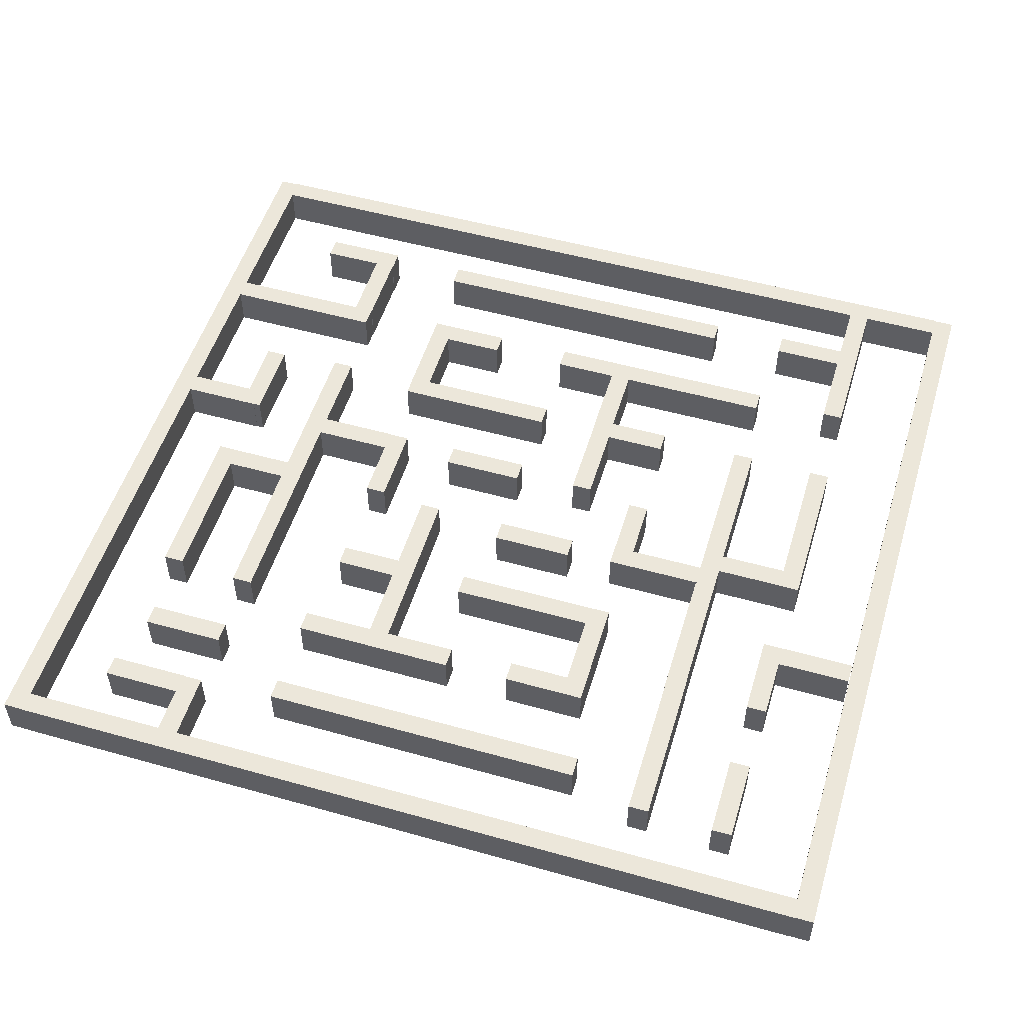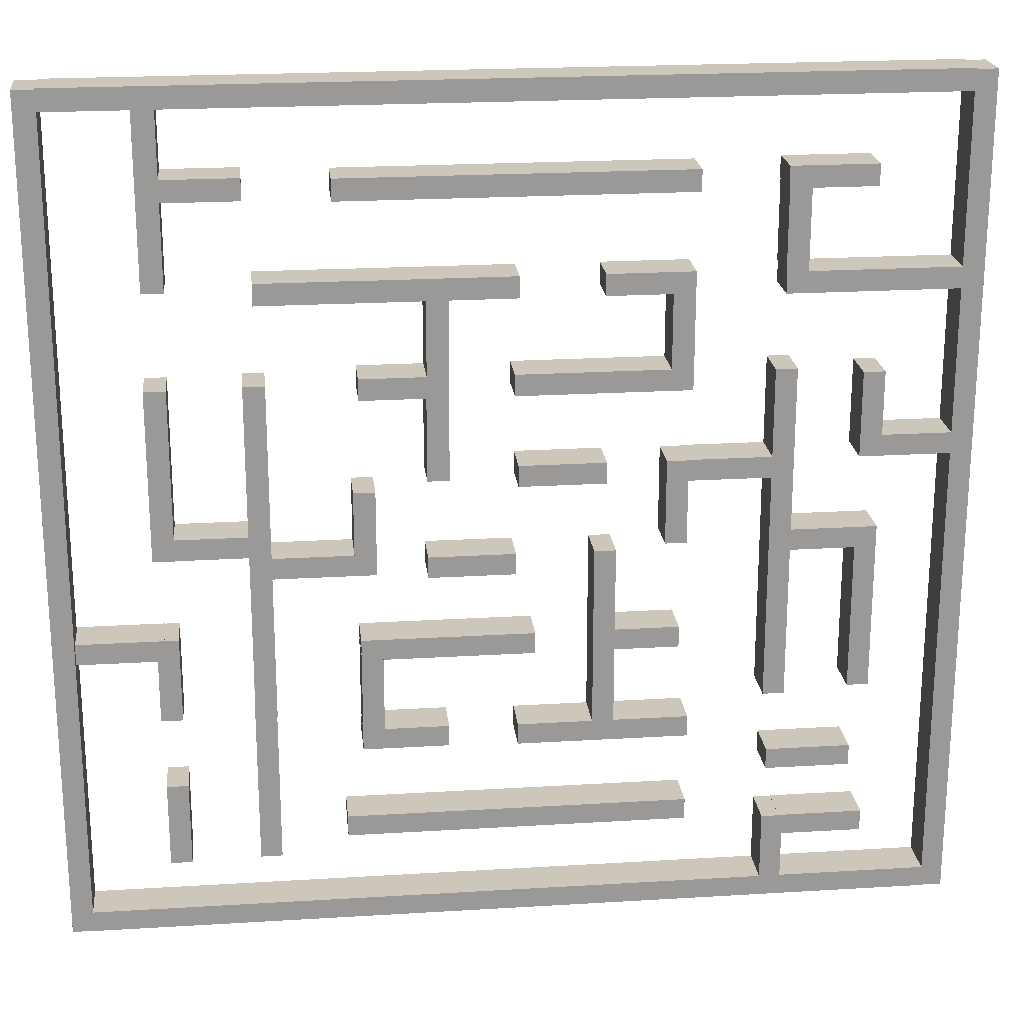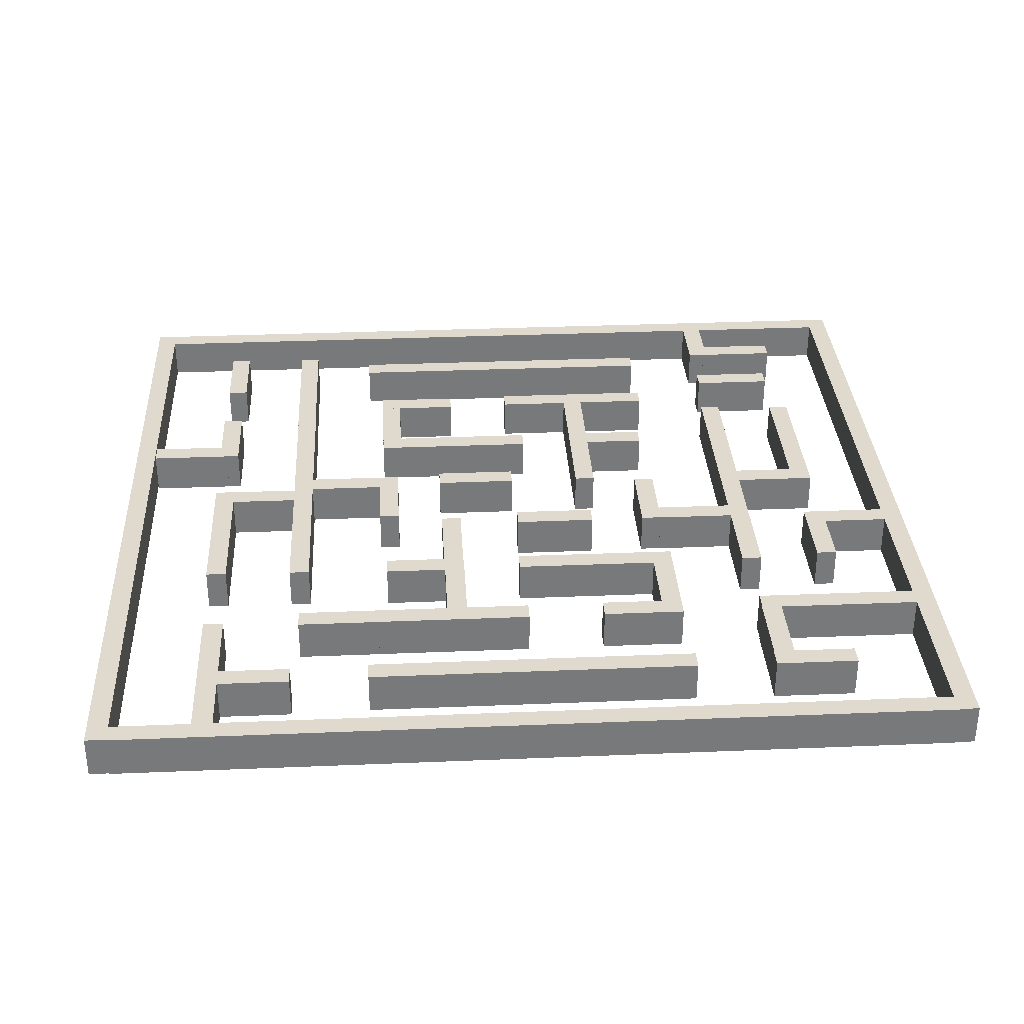
<metadata>
{"format":"obj","ext":"obj","renderer":"f3d","projection":"perspective","resolution":1024,"background":"white","views":[{"elev":52.6,"azim":-163.2,"up":"+Y"},{"elev":21.4,"azim":-6.2,"up":"+Z"},{"elev":32.6,"azim":-3.3,"up":"+Y"}]}
</metadata>
<code>
o Cube.001
v -0.1721 -1.95 13.44
v -0.1721 2.05 13.44
v -0.1721 -1.95 11.44
v -0.1721 2.05 11.44
v 15.83 -1.95 13.44
v 15.83 2.05 13.44
v 15.83 -1.95 11.44
v 15.83 2.05 11.44
f 2 3 1
f 4 7 3
f 8 5 7
f 6 1 5
f 7 1 3
f 4 6 8
f 2 4 3
f 4 8 7
f 8 6 5
f 6 2 1
f 7 5 1
f 4 2 6
o Cube.002_Cube.004
v 7.103 -1.95 -11.59
v 7.103 2.05 -11.59
v 7.103 -1.95 -13.59
v 7.103 2.05 -13.59
v 15.1 -1.95 -11.59
v 15.1 2.05 -11.59
v 15.1 -1.95 -13.59
v 15.1 2.05 -13.59
f 10 11 9
f 12 15 11
f 16 13 15
f 14 9 13
f 15 9 11
f 12 14 16
f 10 12 11
f 12 16 15
f 16 14 13
f 14 10 9
f 15 13 9
f 12 10 14
o Cube.003_Cube.005
v -14 -1.95 13.5
v -14 2.05 13.5
v -14 -1.95 11.5
v -14 2.05 11.5
v -5.998 -1.95 13.5
v -5.998 2.05 13.5
v -5.998 -1.95 11.5
v -5.998 2.05 11.5
f 18 19 17
f 20 23 19
f 24 21 23
f 22 17 21
f 23 17 19
f 20 22 24
f 18 20 19
f 20 24 23
f 24 22 21
f 22 18 17
f 23 21 17
f 20 18 22
o Cube.004_Cube.008
v 0.1694 -1.95 4.849
v 0.1694 2.05 4.849
v 0.1694 -1.95 2.849
v 0.1694 2.05 2.849
v 8.169 -1.95 4.849
v 8.169 2.05 4.849
v 8.169 -1.95 2.849
v 8.169 2.05 2.849
f 26 27 25
f 28 31 27
f 32 29 31
f 30 25 29
f 31 25 27
f 28 30 32
f 26 28 27
f 28 32 31
f 32 30 29
f 30 26 25
f 31 29 25
f 28 26 30
o Cube.005_Cube.009
v -8.044 -1.95 -3.64
v -8.044 2.05 -3.64
v -8.044 -1.95 -5.64
v -8.044 2.05 -5.64
v -0.04364 -1.95 -3.64
v -0.04364 2.05 -3.64
v -0.04364 -1.95 -5.64
v -0.04364 2.05 -5.64
f 34 35 33
f 36 39 35
f 40 37 39
f 38 33 37
f 39 33 35
f 36 38 40
f 34 36 35
f 36 40 39
f 40 38 37
f 38 34 33
f 39 37 33
f 36 34 38
o Cube.006_Cube.010
v 15.61 -1.95 4.774
v 15.61 2.05 4.774
v 13.61 -1.95 4.774
v 13.61 2.05 4.774
v 15.61 -1.95 -3.226
v 15.61 2.05 -3.226
v 13.61 -1.95 -3.226
v 13.61 2.05 -3.226
f 42 43 41
f 44 47 43
f 48 45 47
f 46 41 45
f 47 41 43
f 44 46 48
f 42 44 43
f 44 48 47
f 48 46 45
f 46 42 41
f 47 45 41
f 44 42 46
o Cube.007_Cube.011
v -12.69 -1.95 2.847
v -12.69 2.05 2.847
v -14.69 -1.95 2.847
v -14.69 2.05 2.847
v -12.69 -1.95 -5.153
v -12.69 2.05 -5.153
v -14.69 -1.95 -5.153
v -14.69 2.05 -5.153
f 50 51 49
f 52 55 51
f 56 53 55
f 54 49 53
f 55 49 51
f 52 54 56
f 50 52 51
f 52 56 55
f 56 54 53
f 54 50 49
f 55 53 49
f 52 50 54
o Cube.008_Cube.000
v 9.101 -1.95 -3.697
v 9.101 2.05 -3.697
v 7.101 -1.95 -3.697
v 7.101 2.05 -3.697
v 9.101 -1.95 -11.7
v 9.101 2.05 -11.7
v 7.101 -1.95 -11.7
v 7.101 2.05 -11.7
f 58 59 57
f 60 63 59
f 64 61 63
f 62 57 61
f 63 57 59
f 60 62 64
f 58 60 59
f 60 64 63
f 64 62 61
f 62 58 57
f 63 61 57
f 60 58 62
o Cube.009_Cube.002
v -6.018 -1.95 11.69
v -6.018 2.05 11.69
v -8.018 -1.95 11.69
v -8.018 2.05 11.69
v -6.018 -1.95 3.69
v -6.018 2.05 3.69
v -8.018 -1.95 3.69
v -8.018 2.05 3.69
f 66 67 65
f 68 71 67
f 72 69 71
f 70 65 69
f 71 65 67
f 68 70 72
f 66 68 67
f 68 72 71
f 72 70 69
f 70 66 65
f 71 69 65
f 68 66 70
o Cube.010_Cube.006
v -14.26 -1.95 -11.59
v -14.26 2.05 -11.59
v -14.26 -1.95 -13.59
v -14.26 2.05 -13.59
v 1.742 -1.95 -11.59
v 1.742 2.05 -11.59
v 1.742 -1.95 -13.59
v 1.742 2.05 -13.59
f 74 75 73
f 76 79 75
f 80 77 79
f 78 73 77
f 79 73 75
f 76 78 80
f 74 76 75
f 76 80 79
f 80 78 77
f 78 74 73
f 79 77 73
f 76 74 78
o Cube.012
v -15.91 -1.95 31.49
v -15.91 2.05 31.49
v -15.91 -1.95 29.49
v -15.91 2.05 29.49
v 16.09 -1.95 31.49
v 16.09 2.05 31.49
v 16.09 -1.95 29.49
v 16.09 2.05 29.49
f 82 83 81
f 84 87 83
f 88 85 87
f 86 81 85
f 87 81 83
f 84 86 88
f 82 84 83
f 84 88 87
f 88 86 85
f 86 82 81
f 87 85 81
f 84 82 86
o Cube.013
v -15.91 -1.95 -29.59
v -15.91 2.05 -29.59
v -15.91 -1.95 -31.59
v -15.91 2.05 -31.59
v 16.09 -1.95 -29.59
v 16.09 2.05 -29.59
v 16.09 -1.95 -31.59
v 16.09 2.05 -31.59
f 90 91 89
f 92 95 91
f 96 93 95
f 94 89 93
f 95 89 91
f 92 94 96
f 90 92 91
f 92 96 95
f 96 94 93
f 94 90 89
f 95 93 89
f 92 90 94
o Cube.014
v 25.24 -1.95 13.13
v 25.24 2.05 13.13
v 23.24 -1.95 13.13
v 23.24 2.05 13.13
v 25.24 -1.95 -18.87
v 25.24 2.05 -18.87
v 23.24 -1.95 -18.87
v 23.24 2.05 -18.87
f 98 99 97
f 100 103 99
f 104 101 103
f 102 97 101
f 103 97 99
f 100 102 104
f 98 100 99
f 100 104 103
f 104 102 101
f 102 98 97
f 103 101 97
f 100 98 102
o Cube.016
v -22.11 -1.95 13.13
v -22.11 2.05 13.13
v -24.11 -1.95 13.13
v -24.11 2.05 13.13
v -22.11 -1.95 -18.87
v -22.11 2.05 -18.87
v -24.11 -1.95 -18.87
v -24.11 2.05 -18.87
f 106 107 105
f 108 111 107
f 112 109 111
f 110 105 109
f 111 105 107
f 108 110 112
f 106 108 107
f 108 112 111
f 112 110 109
f 110 106 105
f 111 109 105
f 108 106 110
o Cube.015_Cube.018
v 33.26 -1.95 -2.35
v 33.26 2.05 -2.35
v 31.26 -1.95 -2.35
v 31.26 2.05 -2.35
v 33.26 -1.95 -18.35
v 33.26 2.05 -18.35
v 31.26 -1.95 -18.35
v 31.26 2.05 -18.35
f 114 115 113
f 116 119 115
f 120 117 119
f 118 113 117
f 119 113 115
f 116 118 120
f 114 116 115
f 116 120 119
f 120 118 117
f 118 114 113
f 119 117 113
f 116 114 118
o Cube.018_Cube.019
v 33.27 -1.95 12.57
v 33.27 2.05 12.57
v 31.27 -1.95 12.57
v 31.27 2.05 12.57
v 33.27 -1.95 4.574
v 33.27 2.05 4.574
v 31.27 -1.95 4.574
v 31.27 2.05 4.574
f 122 123 121
f 124 127 123
f 128 125 127
f 126 121 125
f 127 121 123
f 124 126 128
f 122 124 123
f 124 128 127
f 128 126 125
f 126 122 121
f 127 125 121
f 124 122 126
o Cube.019_Cube.020
v 24.81 -1.95 -2.356
v 24.81 2.05 -2.356
v 24.81 -1.95 -4.356
v 24.81 2.05 -4.356
v 32.81 -1.95 -2.356
v 32.81 2.05 -2.356
v 32.81 -1.95 -4.356
v 32.81 2.05 -4.356
f 130 131 129
f 132 135 131
f 136 133 135
f 134 129 133
f 135 129 131
f 132 134 136
f 130 132 131
f 132 136 135
f 136 134 133
f 134 130 129
f 135 133 129
f 132 130 134
o Cube.020_Cube.021
v 31.98 -1.95 6.537
v 31.98 2.05 6.537
v 31.98 -1.95 4.537
v 31.98 2.05 4.537
v 39.98 -1.95 6.537
v 39.98 2.05 6.537
v 39.98 -1.95 4.537
v 39.98 2.05 4.537
f 138 139 137
f 140 143 139
f 144 141 143
f 142 137 141
f 143 137 139
f 140 142 144
f 138 140 139
f 140 144 143
f 144 142 141
f 142 138 137
f 143 141 137
f 140 138 142
o Cube.021_Cube.022
v -30.74 -1.95 -10.77
v -30.74 2.05 -10.77
v -32.74 -1.95 -10.77
v -32.74 2.05 -10.77
v -30.74 -1.95 -18.77
v -30.74 2.05 -18.77
v -32.74 -1.95 -18.77
v -32.74 2.05 -18.77
f 146 147 145
f 148 151 147
f 152 149 151
f 150 145 149
f 151 145 147
f 148 150 152
f 146 148 147
f 148 152 151
f 152 150 149
f 150 146 145
f 151 149 145
f 148 146 150
o Cube.022_Cube.023
v -30.72 -1.95 12.99
v -30.72 2.05 12.99
v -32.72 -1.95 12.99
v -32.72 2.05 12.99
v -30.72 -1.95 -3.013
v -30.72 2.05 -3.013
v -32.72 -1.95 -3.013
v -32.72 2.05 -3.013
f 154 155 153
f 156 159 155
f 160 157 159
f 158 153 157
f 159 153 155
f 156 158 160
f 154 156 155
f 156 160 159
f 160 158 157
f 158 154 153
f 159 157 153
f 156 154 158
o Cube.023_Cube.024
v -31.2 -1.95 -0.987
v -31.2 2.05 -0.987
v -31.2 -1.95 -2.987
v -31.2 2.05 -2.987
v -23.2 -1.95 -0.987
v -23.2 2.05 -0.987
v -23.2 -1.95 -2.987
v -23.2 2.05 -2.987
f 162 163 161
f 164 167 163
f 168 165 167
f 166 161 165
f 167 161 163
f 164 166 168
f 162 164 163
f 164 168 167
f 168 166 165
f 166 162 161
f 167 165 161
f 164 162 166
o Cube.024_Cube.025
v -22.54 -1.947 -3.155
v -22.54 2.053 -3.155
v -22.54 -1.947 -5.155
v -22.54 2.053 -5.155
v -14.54 -1.947 -3.155
v -14.54 2.053 -3.155
v -14.54 -1.947 -5.155
v -14.54 2.053 -5.155
f 170 171 169
f 172 175 171
f 176 173 175
f 174 169 173
f 175 169 171
f 172 174 176
f 170 172 171
f 172 176 175
f 176 174 173
f 174 170 169
f 175 173 169
f 172 170 174
o Cube.025_Cube.026
v -40.05 -1.95 -10.76
v -40.05 2.05 -10.76
v -40.05 -1.95 -12.76
v -40.05 2.05 -12.76
v -32.05 -1.95 -10.76
v -32.05 2.05 -10.76
v -32.05 -1.95 -12.76
v -32.05 2.05 -12.76
f 178 179 177
f 180 183 179
f 184 181 183
f 182 177 181
f 183 177 179
f 180 182 184
f 178 180 179
f 180 184 183
f 184 182 181
f 182 178 177
f 183 181 177
f 180 178 182
o Cube.026_Cube.027
v 7.845 -1.95 22.38
v 7.845 2.05 22.38
v 7.845 -1.95 20.38
v 7.845 2.05 20.38
v 15.85 -1.95 22.38
v 15.85 2.05 22.38
v 15.85 -1.95 20.38
v 15.85 2.05 20.38
f 186 187 185
f 188 191 187
f 192 189 191
f 190 185 189
f 191 185 187
f 188 190 192
f 186 188 187
f 188 192 191
f 192 190 189
f 190 186 185
f 191 189 185
f 188 186 190
o Cube.017_Cube.028
v -15.75 -1.95 22.42
v -15.75 2.05 22.42
v -15.75 -1.95 20.42
v -15.75 2.05 20.42
v 0.2514 -1.95 22.42
v 0.2514 2.05 22.42
v 0.2514 -1.95 20.42
v 0.2514 2.05 20.42
f 194 195 193
f 196 199 195
f 200 197 199
f 198 193 197
f 199 193 195
f 196 198 200
f 194 196 195
f 196 200 199
f 200 198 197
f 198 194 193
f 199 197 193
f 196 194 198
o Cube.011_Cube.029
v 15.84 -1.95 21.12
v 15.84 2.05 21.12
v 13.84 -1.95 21.12
v 13.84 2.05 21.12
v 15.84 -1.95 13.12
v 15.84 2.05 13.12
v 13.84 -1.95 13.12
v 13.84 2.05 13.12
f 202 203 201
f 204 207 203
f 208 205 207
f 206 201 205
f 207 201 203
f 204 206 208
f 202 204 203
f 204 208 207
f 208 206 205
f 206 202 201
f 207 205 201
f 204 202 206
o Cube.028_Cube.033
v 9.103 -1.95 -13.3
v 9.103 2.05 -13.3
v 7.103 -1.95 -13.3
v 7.103 2.05 -13.3
v 9.103 -1.95 -21.3
v 9.103 2.05 -21.3
v 7.103 -1.95 -21.3
v 7.103 2.05 -21.3
f 210 211 209
f 212 215 211
f 216 213 215
f 214 209 213
f 215 209 211
f 212 214 216
f 210 212 211
f 212 216 215
f 216 214 213
f 214 210 209
f 215 213 209
f 212 210 214
o Cube.029_Cube.034
v -5.962 -1.95 21.41
v -5.962 2.05 21.41
v -7.962 -1.95 21.41
v -7.962 2.05 21.41
v -5.962 -1.95 13.41
v -5.962 2.05 13.41
v -7.962 -1.95 13.41
v -7.962 2.05 13.41
f 218 219 217
f 220 223 219
f 224 221 223
f 222 217 221
f 223 217 219
f 220 222 224
f 218 220 219
f 220 224 223
f 224 222 221
f 222 218 217
f 223 221 217
f 220 218 222
o Cube.030_Cube.035
v -12.27 -1.95 -13.01
v -12.27 2.05 -13.01
v -14.27 -1.95 -13.01
v -14.27 2.05 -13.01
v -12.27 -1.95 -21.01
v -12.27 2.05 -21.01
v -14.27 -1.95 -21.01
v -14.27 2.05 -21.01
f 226 227 225
f 228 231 227
f 232 229 231
f 230 225 229
f 231 225 227
f 228 230 232
f 226 228 227
f 228 232 231
f 232 230 229
f 230 226 225
f 231 229 225
f 228 226 230
o Cube.000_Cube.036
v 0.1325 -1.95 -20.83
v 0.1325 2.05 -20.83
v 0.1325 -1.95 -22.83
v 0.1325 2.05 -22.83
v 16.13 -1.95 -20.83
v 16.13 2.05 -20.83
v 16.13 -1.95 -22.83
v 16.13 2.05 -22.83
f 234 235 233
f 236 239 235
f 240 237 239
f 238 233 237
f 239 233 235
f 236 238 240
f 234 236 235
f 236 240 239
f 240 238 237
f 238 234 233
f 239 237 233
f 236 234 238
o Cube.031_Cube.037
v -14.29 -1.95 -20.65
v -14.29 2.05 -20.65
v -14.29 -1.95 -22.65
v -14.29 2.05 -22.65
v -6.291 -1.95 -20.65
v -6.291 2.05 -20.65
v -6.291 -1.95 -22.65
v -6.291 2.05 -22.65
f 242 243 241
f 244 247 243
f 248 245 247
f 246 241 245
f 247 241 243
f 244 246 248
f 242 244 243
f 244 248 247
f 248 246 245
f 246 242 241
f 247 245 241
f 244 242 246
o Cube.032_Cube.038
v 15.57 -1.947 4.815
v 15.57 2.053 4.815
v 15.57 -1.947 2.815
v 15.57 2.053 2.815
v 23.57 -1.947 4.815
v 23.57 2.053 4.815
v 23.57 -1.947 2.815
v 23.57 2.053 2.815
f 250 251 249
f 252 255 251
f 256 253 255
f 254 249 253
f 255 249 251
f 252 254 256
f 250 252 251
f 252 256 255
f 256 254 253
f 254 250 249
f 255 253 249
f 252 250 254
o Cube.033_Cube.039
v 23.79 -1.947 31.58
v 23.79 2.053 31.58
v 23.79 -1.947 29.58
v 23.79 2.053 29.58
v 31.79 -1.947 31.58
v 31.79 2.053 31.58
v 31.79 -1.947 29.58
v 31.79 2.053 29.58
f 258 259 257
f 260 263 259
f 264 261 263
f 262 257 261
f 263 257 259
f 260 262 264
f 258 260 259
f 260 264 263
f 264 262 261
f 262 258 257
f 263 261 257
f 260 258 262
o Cube.034_Cube.040
v 23.9 -1.95 22.1
v 23.9 2.05 22.1
v 23.9 -1.95 20.1
v 23.9 2.05 20.1
v 39.9 -1.95 22.1
v 39.9 2.05 22.1
v 39.9 -1.95 20.1
v 39.9 2.05 20.1
f 266 267 265
f 268 271 267
f 272 269 271
f 270 265 269
f 271 265 267
f 268 270 272
f 266 268 267
f 268 272 271
f 272 270 269
f 270 266 265
f 271 269 265
f 268 266 270
o Cube.036_Cube.042
v -22.15 -1.95 -17.36
v -22.15 2.05 -17.36
v -24.15 -1.95 -17.36
v -24.15 2.05 -17.36
v -22.15 -1.95 -33.36
v -22.15 2.05 -33.36
v -24.15 -1.95 -33.36
v -24.15 2.05 -33.36
f 274 275 273
f 276 279 275
f 280 277 279
f 278 273 277
f 279 273 275
f 276 278 280
f 274 276 275
f 276 280 279
f 280 278 277
f 278 274 273
f 279 277 273
f 276 274 278
o Cube.037_Cube.043
v -30.58 -1.95 -25.54
v -30.58 2.05 -25.54
v -32.58 -1.95 -25.54
v -32.58 2.05 -25.54
v -30.58 -1.95 -33.54
v -30.58 2.05 -33.54
v -32.58 -1.95 -33.54
v -32.58 2.05 -33.54
f 282 283 281
f 284 287 283
f 288 285 287
f 286 281 285
f 287 281 283
f 284 286 288
f 282 284 283
f 284 288 287
f 288 286 285
f 286 282 281
f 287 285 281
f 284 282 286
o Cube.038_Cube.044
v -40.12 -1.95 39.64
v -40.12 2.05 39.64
v -42.12 -1.95 39.64
v -42.12 2.05 39.64
v -40.12 -1.95 -40.36
v -40.12 2.05 -40.36
v -42.12 -1.95 -40.36
v -42.12 2.05 -40.36
f 290 291 289
f 292 295 291
f 296 293 295
f 294 289 293
f 295 289 291
f 292 294 296
f 290 292 291
f 292 296 295
f 296 294 293
f 294 290 289
f 295 293 289
f 292 290 294
o Cube.039_Cube.045
v 25.84 -1.95 30.06
v 25.84 2.05 30.06
v 23.84 -1.95 30.06
v 23.84 2.05 30.06
v 25.84 -1.95 22.06
v 25.84 2.05 22.06
v 23.84 -1.95 22.06
v 23.84 2.05 22.06
f 298 299 297
f 300 303 299
f 304 301 303
f 302 297 301
f 303 297 299
f 300 302 304
f 298 300 299
f 300 304 303
f 304 302 301
f 302 298 297
f 303 301 297
f 300 298 302
o Cube.040_Cube.046
v -30.44 -1.95 37.82
v -30.44 2.05 37.82
v -32.44 -1.95 37.82
v -32.44 2.05 37.82
v -30.44 -1.95 21.82
v -30.44 2.05 21.82
v -32.44 -1.95 21.82
v -32.44 2.05 21.82
f 306 307 305
f 308 311 307
f 312 309 311
f 310 305 309
f 311 305 307
f 308 310 312
f 306 308 307
f 308 312 311
f 312 310 309
f 310 306 305
f 311 309 305
f 308 306 310
o Cube.041_Cube.047
v -31.52 -1.95 31.73
v -31.52 2.05 31.73
v -31.52 -1.95 29.73
v -31.52 2.05 29.73
v -23.52 -1.95 31.73
v -23.52 2.05 31.73
v -23.52 -1.95 29.73
v -23.52 2.05 29.73
f 314 315 313
f 316 319 315
f 320 317 319
f 318 313 317
f 319 313 315
f 316 318 320
f 314 316 315
f 316 320 319
f 320 318 317
f 318 314 313
f 319 317 313
f 316 314 318
o Cube.042_Cube.048
v -22.92 -1.95 22.43
v -22.92 2.05 22.43
v -22.92 -1.95 20.43
v -22.92 2.05 20.43
v -14.92 -1.95 22.43
v -14.92 2.05 22.43
v -14.92 -1.95 20.43
v -14.92 2.05 20.43
f 322 323 321
f 324 327 323
f 328 325 327
f 326 321 325
f 327 321 323
f 324 326 328
f 322 324 323
f 324 328 327
f 328 326 325
f 326 322 321
f 327 325 321
f 324 322 326
o Cube.044_Cube.050
v 25.62 -1.95 -31.86
v 25.62 2.05 -31.86
v 23.62 -1.95 -31.86
v 23.62 2.05 -31.86
v 25.62 -1.95 -39.86
v 25.62 2.05 -39.86
v 23.62 -1.95 -39.86
v 23.62 2.05 -39.86
f 330 331 329
f 332 335 331
f 336 333 335
f 334 329 333
f 335 329 331
f 332 334 336
f 330 332 331
f 332 336 335
f 336 334 333
f 334 330 329
f 335 333 329
f 332 330 334
o Cube.045_Cube.051
v 25.26 -1.95 -31.82
v 25.26 2.05 -31.82
v 25.26 -1.95 -33.82
v 25.26 2.05 -33.82
v 33.26 -1.95 -31.82
v 33.26 2.05 -31.82
v 33.26 -1.95 -33.82
v 33.26 2.05 -33.82
f 338 339 337
f 340 343 339
f 344 341 343
f 342 337 341
f 343 337 339
f 340 342 344
f 338 340 339
f 340 344 343
f 344 342 341
f 342 338 337
f 343 341 337
f 340 338 342
o Cube.046_Cube.052
v 23.79 -1.95 -24.7
v 23.79 2.05 -24.7
v 23.79 -1.95 -26.7
v 23.79 2.05 -26.7
v 31.79 -1.95 -24.7
v 31.79 2.05 -24.7
v 31.79 -1.95 -26.7
v 31.79 2.05 -26.7
f 346 347 345
f 348 351 347
f 352 349 351
f 350 345 349
f 351 345 347
f 348 350 352
f 346 348 347
f 348 352 351
f 352 350 349
f 350 346 345
f 351 349 345
f 348 346 350
o Cube.027_Cube.054
v 41.7 -1.95 39.64
v 41.7 2.05 39.64
v 39.7 -1.95 39.64
v 39.7 2.05 39.64
v 41.7 -1.95 -40.36
v 41.7 2.05 -40.36
v 39.7 -1.95 -40.36
v 39.7 2.05 -40.36
f 354 355 353
f 356 359 355
f 360 357 359
f 358 353 357
f 359 353 355
f 356 358 360
f 354 356 355
f 356 360 359
f 360 358 357
f 358 354 353
f 359 357 353
f 356 354 358
o Cube.035_Cube.055
v 39.81 -1.95 -40.38
v 39.81 2.05 -40.38
v 39.81 -1.95 -38.38
v 39.81 2.05 -38.38
v -40.19 -1.95 -40.38
v -40.19 2.05 -40.38
v -40.19 -1.95 -38.38
v -40.19 2.05 -38.38
f 362 363 361
f 364 367 363
f 368 365 367
f 366 361 365
f 367 361 363
f 364 366 368
f 362 364 363
f 364 368 367
f 368 366 365
f 366 362 361
f 367 365 361
f 364 362 366
o Cube.043_Cube.056
v 39.81 -1.95 37.73
v 39.81 2.05 37.73
v 39.81 -1.95 39.73
v 39.81 2.05 39.73
v -40.19 -1.95 37.73
v -40.19 2.05 37.73
v -40.19 -1.95 39.73
v -40.19 2.05 39.73
f 370 371 369
f 372 375 371
f 376 373 375
f 374 369 373
f 375 369 371
f 372 374 376
f 370 372 371
f 372 376 375
f 376 374 373
f 374 370 369
f 375 373 369
f 372 370 374

</code>
